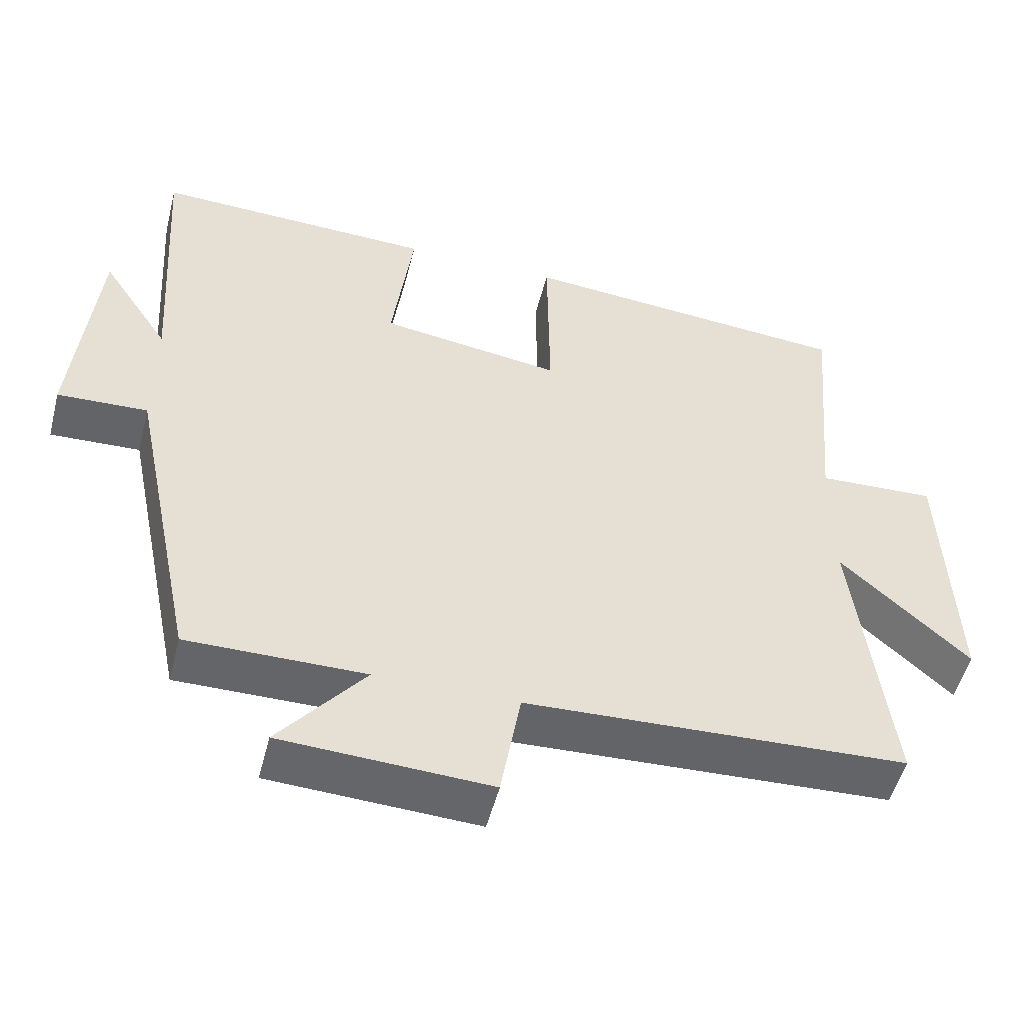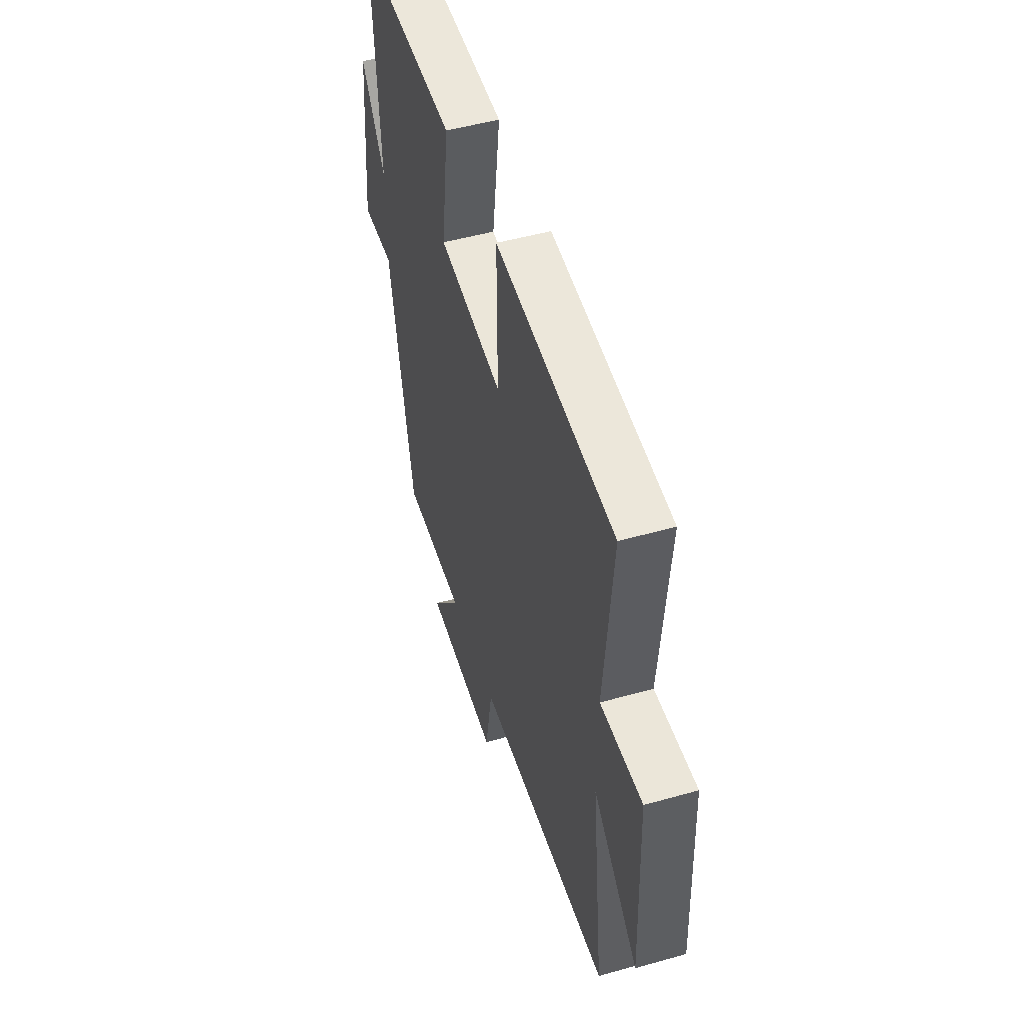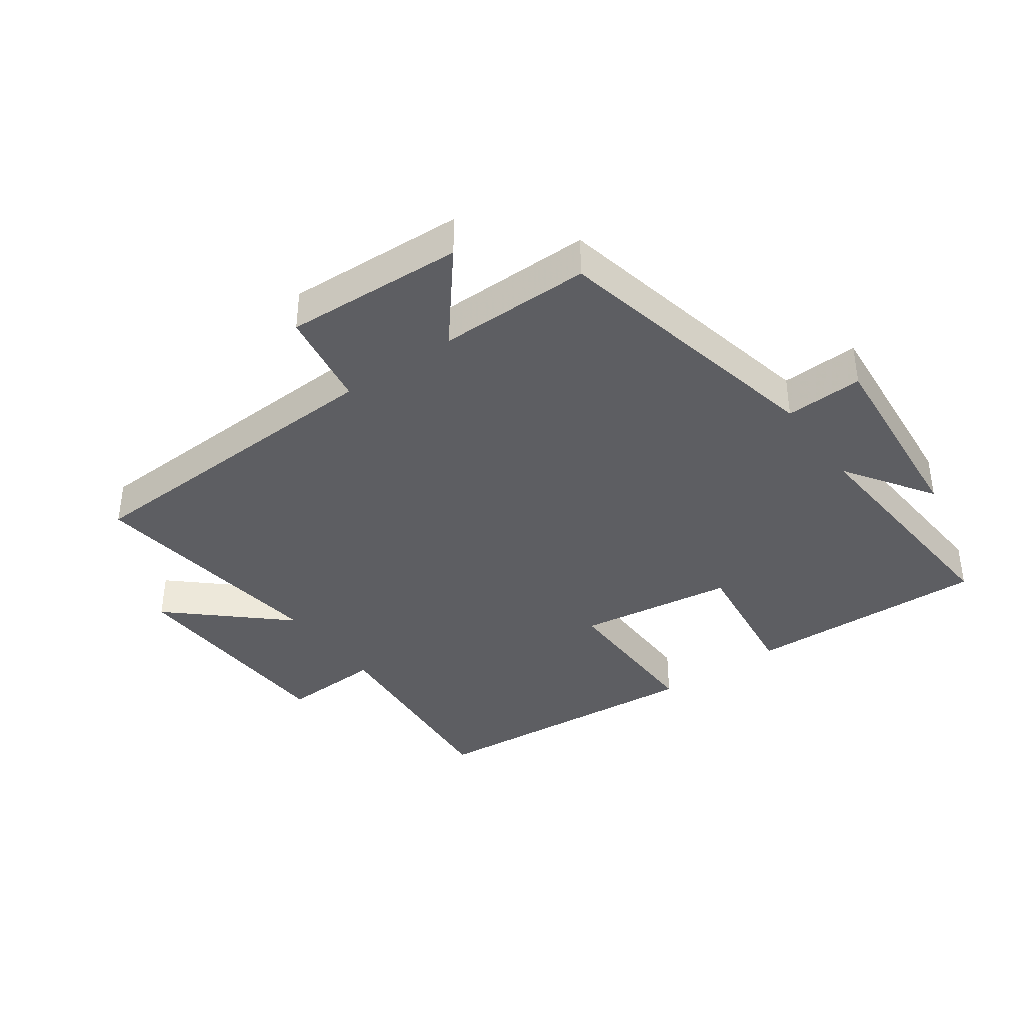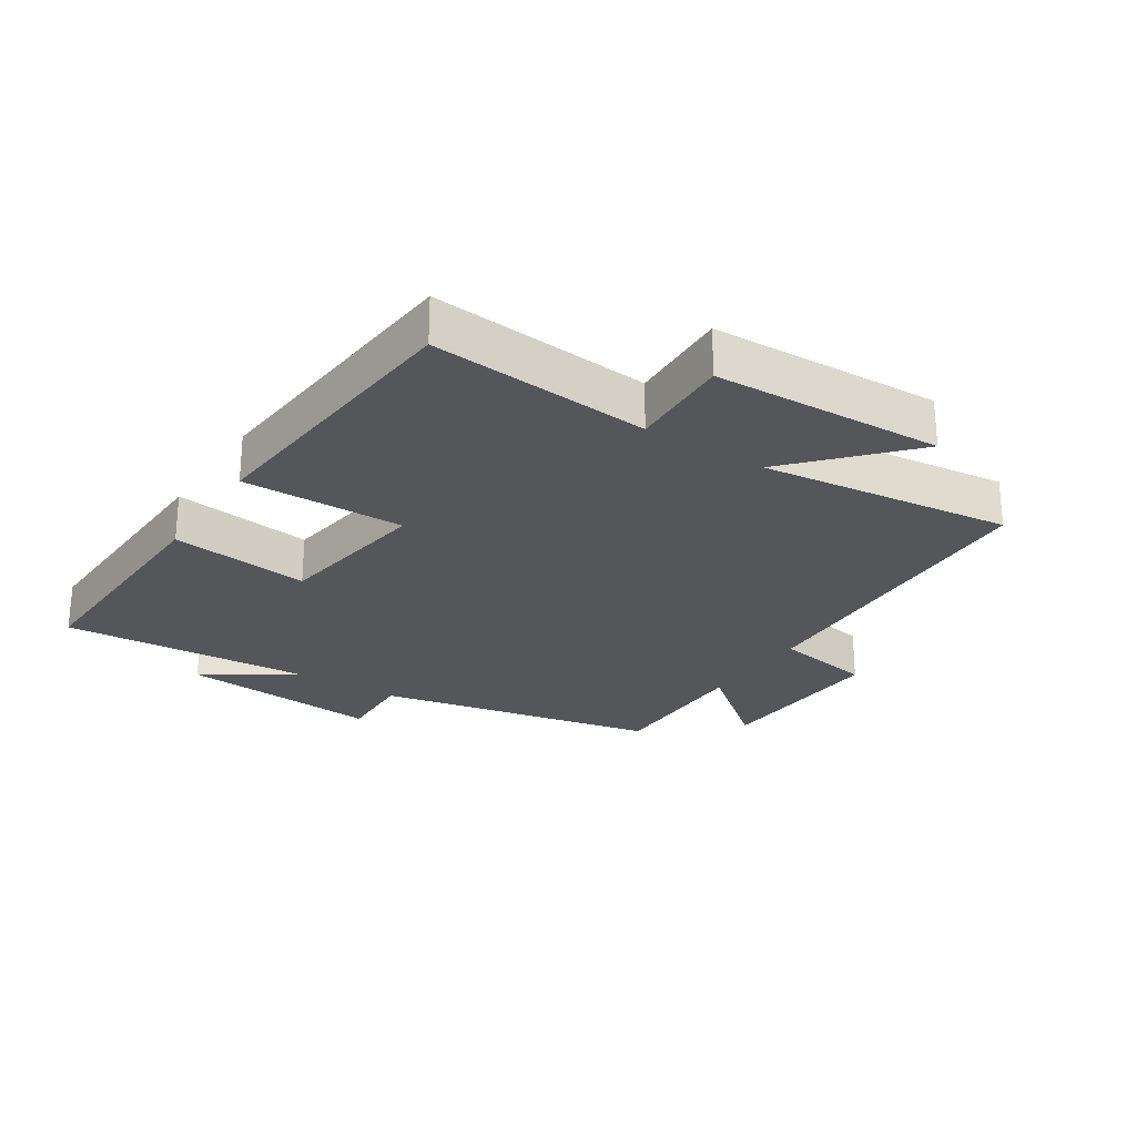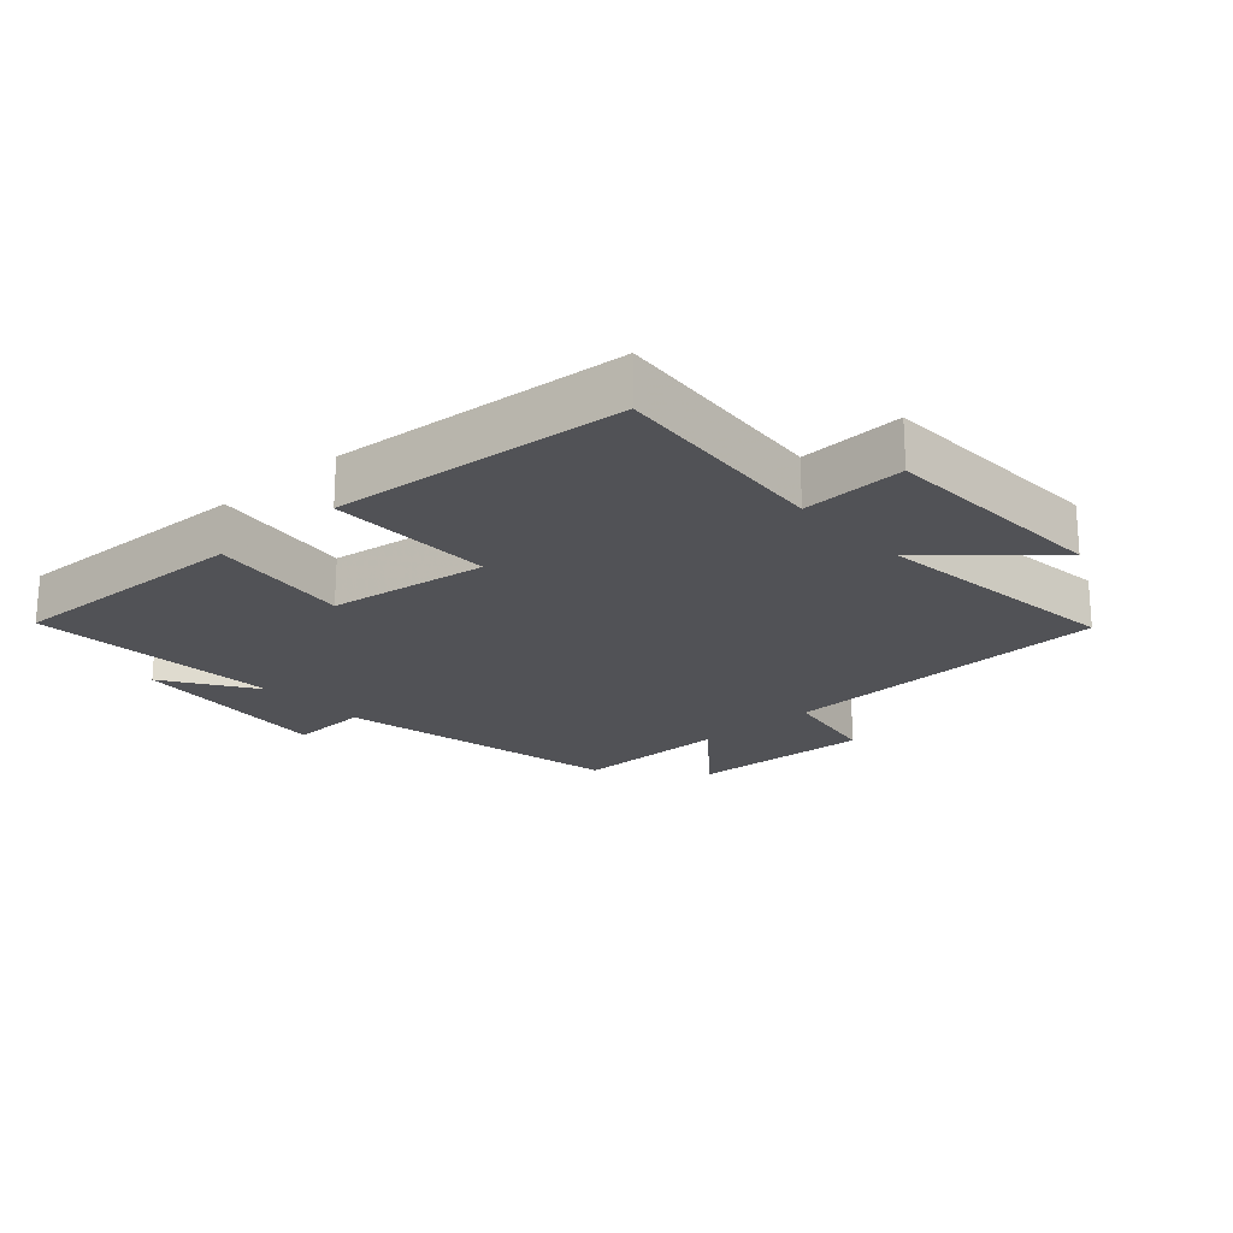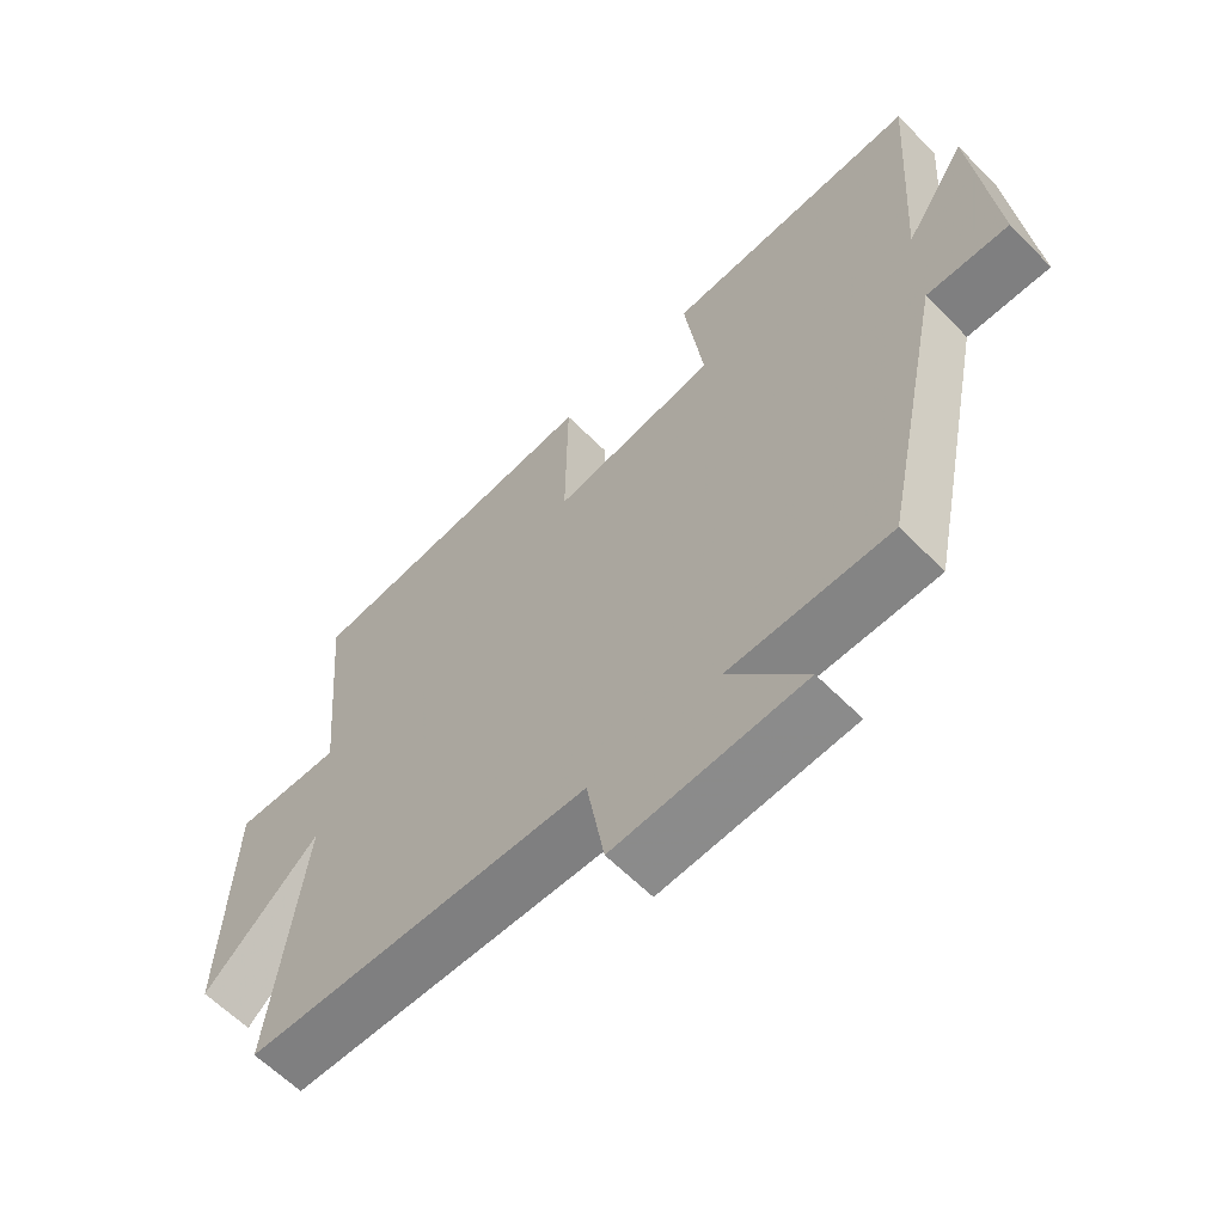
<metadata>
{"format":"obj","ext":"obj","renderer":"f3d","projection":"perspective","resolution":1024,"background":"white","views":[{"elev":-51.5,"azim":-14.3,"up":"+Z"},{"elev":49.8,"azim":72.7,"up":"+Z"},{"elev":-38.4,"azim":-144.2,"up":"+Y"},{"elev":-25.5,"azim":57.0,"up":"+Y"},{"elev":-21.2,"azim":42.0,"up":"+Y"},{"elev":-61.6,"azim":-135.6,"up":"+Z"}]}
</metadata>
<code>
v -0.407 0.07 -0.501
v -0.5 0.07 -0.054
v -0.623 0.07 -0.059
v -0.593 0.07 0.261
v -0.5 0.07 0.12
v -0.526 0.07 0.513
v -0.142 0.07 0.5
v -0.171 0.07 0.28
v 0.077 0.07 0.244
v 0.074 0.07 0.5
v 0.531 0.07 0.461
v 0.5 0.07 0.114
v 0.661 0.07 0.121
v 0.675 0.07 -0.241
v 0.5 0.07 -0.082
v 0.548 0.07 -0.478
v 0.029 0.07 -0.5
v 0.002 0.07 -0.657
v -0.282 0.07 -0.643
v -0.165 0.07 -0.5
v -0.407 0 -0.501
v -0.5 0 -0.054
v -0.623 0 -0.059
v -0.593 0 0.261
v -0.5 0 0.12
v -0.526 0 0.513
v -0.142 0 0.5
v -0.171 0 0.28
v 0.077 0 0.244
v 0.074 0 0.5
v 0.531 0 0.461
v 0.5 0 0.114
v 0.661 0 0.121
v 0.675 0 -0.241
v 0.5 0 -0.082
v 0.548 0 -0.478
v 0.029 0 -0.5
v 0.002 0 -0.657
v -0.282 0 -0.643
v -0.165 0 -0.5
f 17 18 19 20
f 15 16 17 20
f 15 20 1 2
f 12 13 14 15
f 12 15 2
f 9 10 11 12
f 12 2 3
f 9 12 3
f 8 9 3
f 5 6 7 8
f 5 8 3
f 3 4 5
f 40 39 38 37
f 40 37 36 35
f 22 21 40 35
f 35 34 33 32
f 22 35 32
f 32 31 30 29
f 23 22 32
f 23 32 29
f 23 29 28
f 28 27 26 25
f 23 28 25
f 25 24 23
f 1 21 22 2
f 2 22 23 3
f 3 23 24 4
f 4 24 25 5
f 5 25 26 6
f 6 26 27 7
f 7 27 28 8
f 8 28 29 9
f 9 29 30 10
f 10 30 31 11
f 11 31 32 12
f 12 32 33 13
f 13 33 34 14
f 14 34 35 15
f 15 35 36 16
f 16 36 37 17
f 17 37 38 18
f 18 38 39 19
f 19 39 40 20
f 20 40 21 1

</code>
